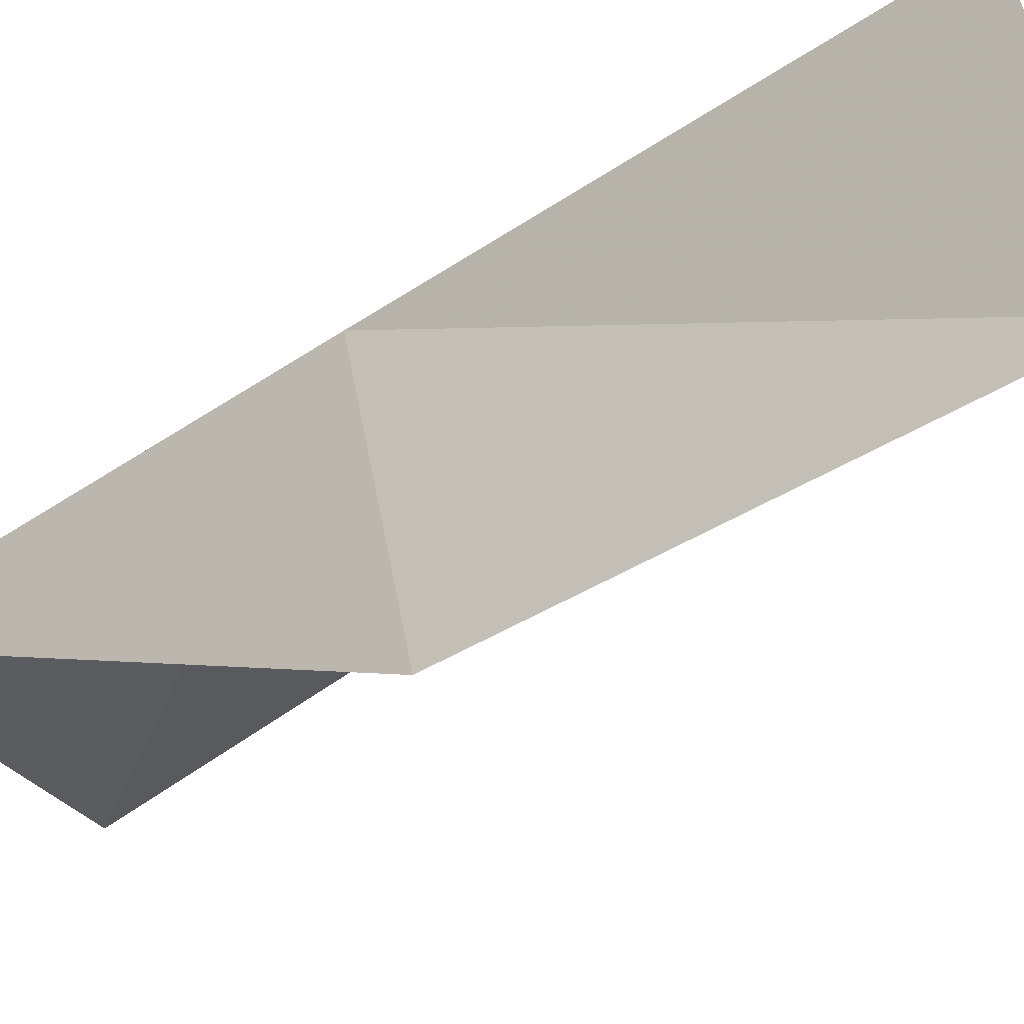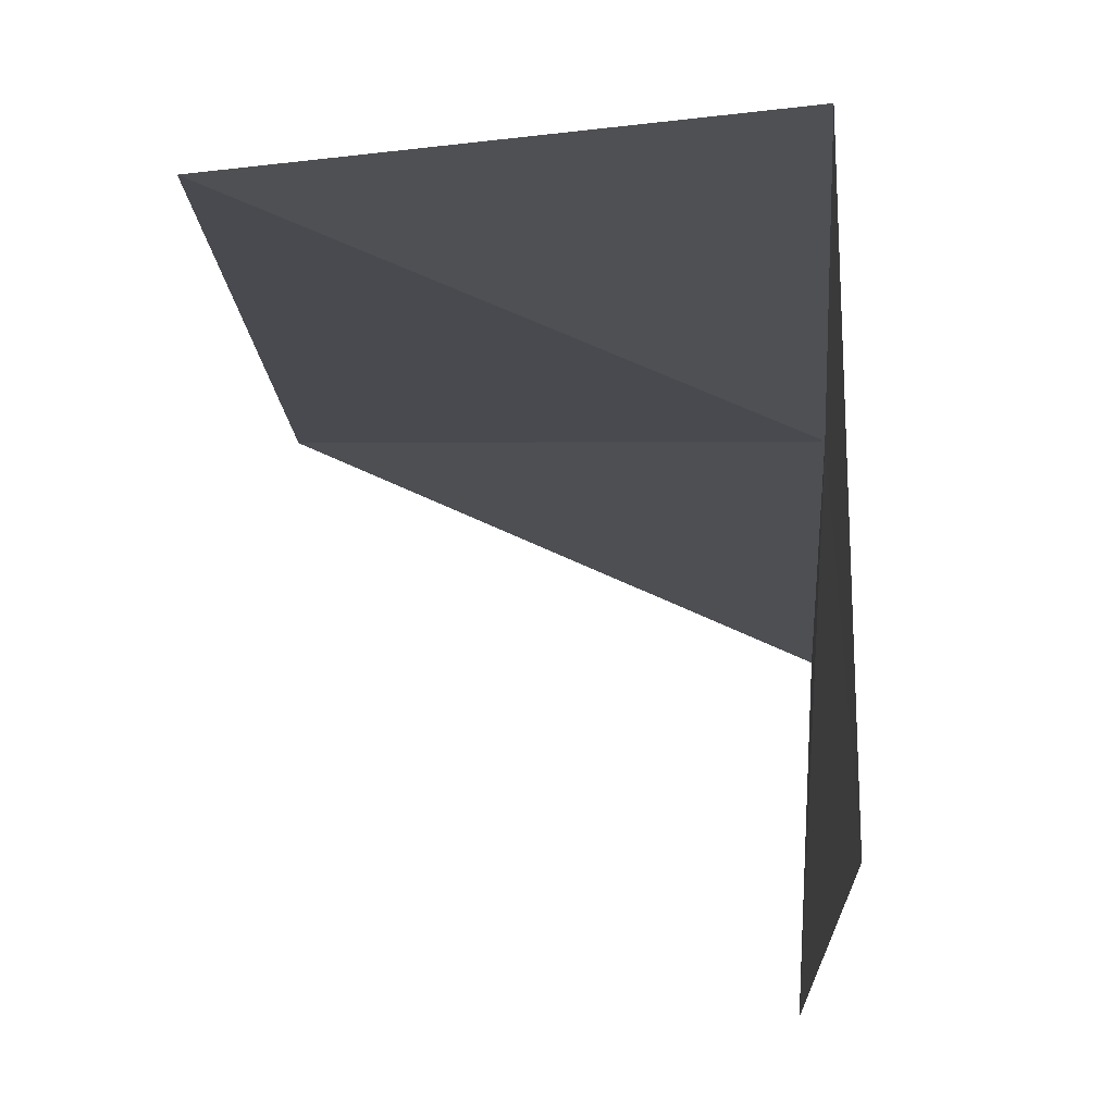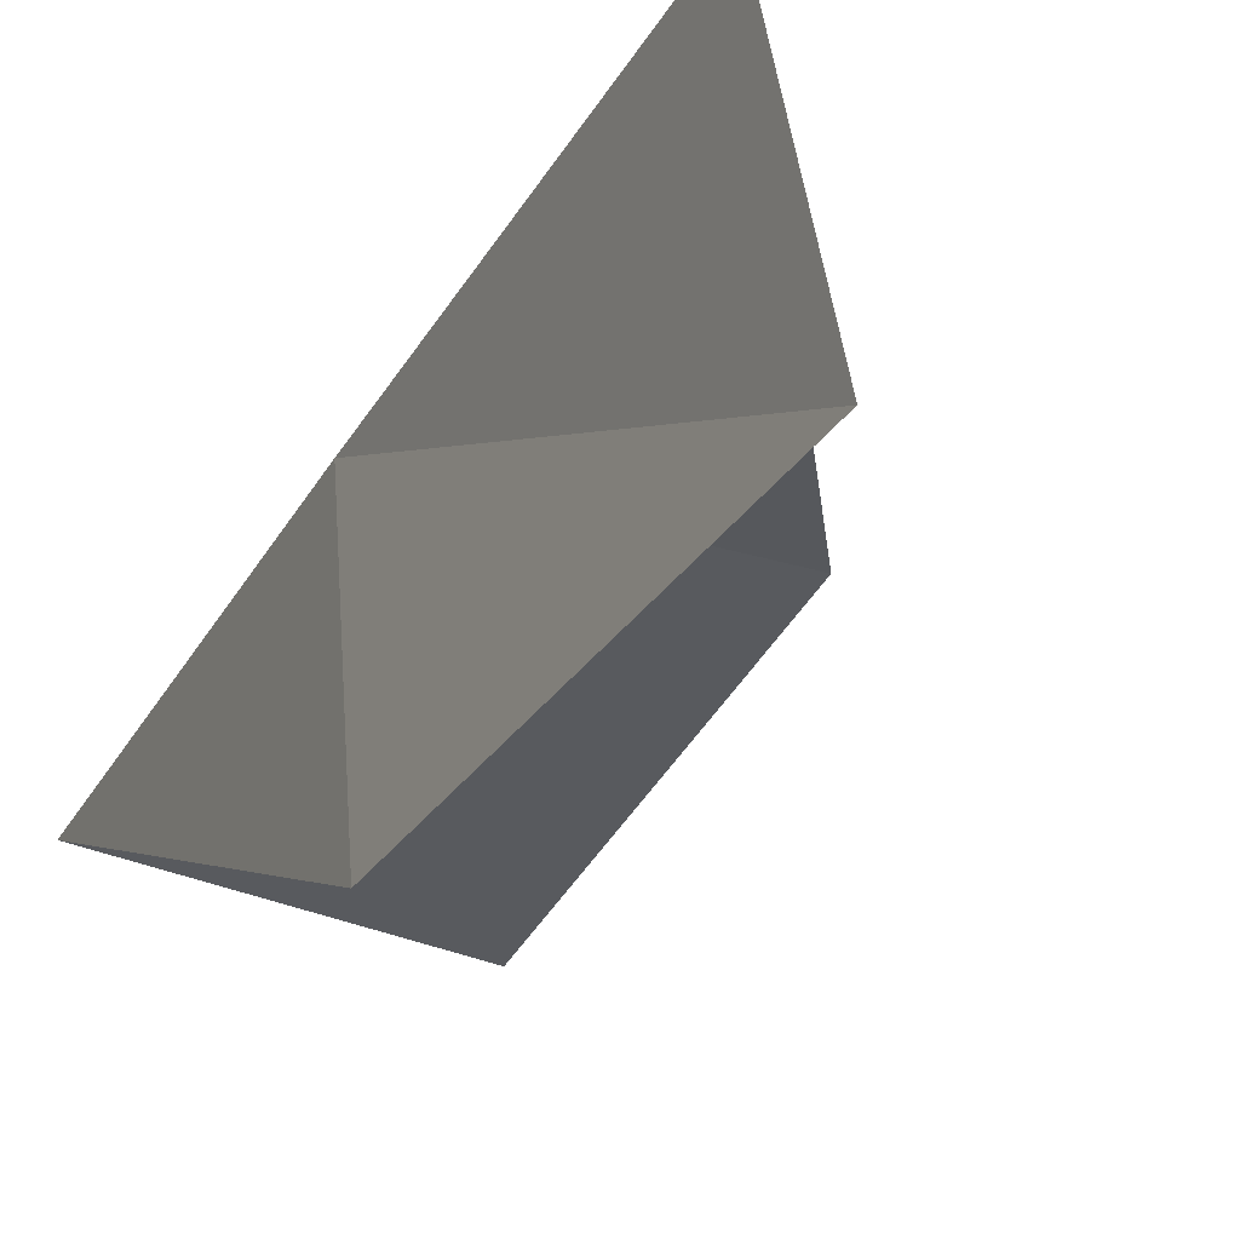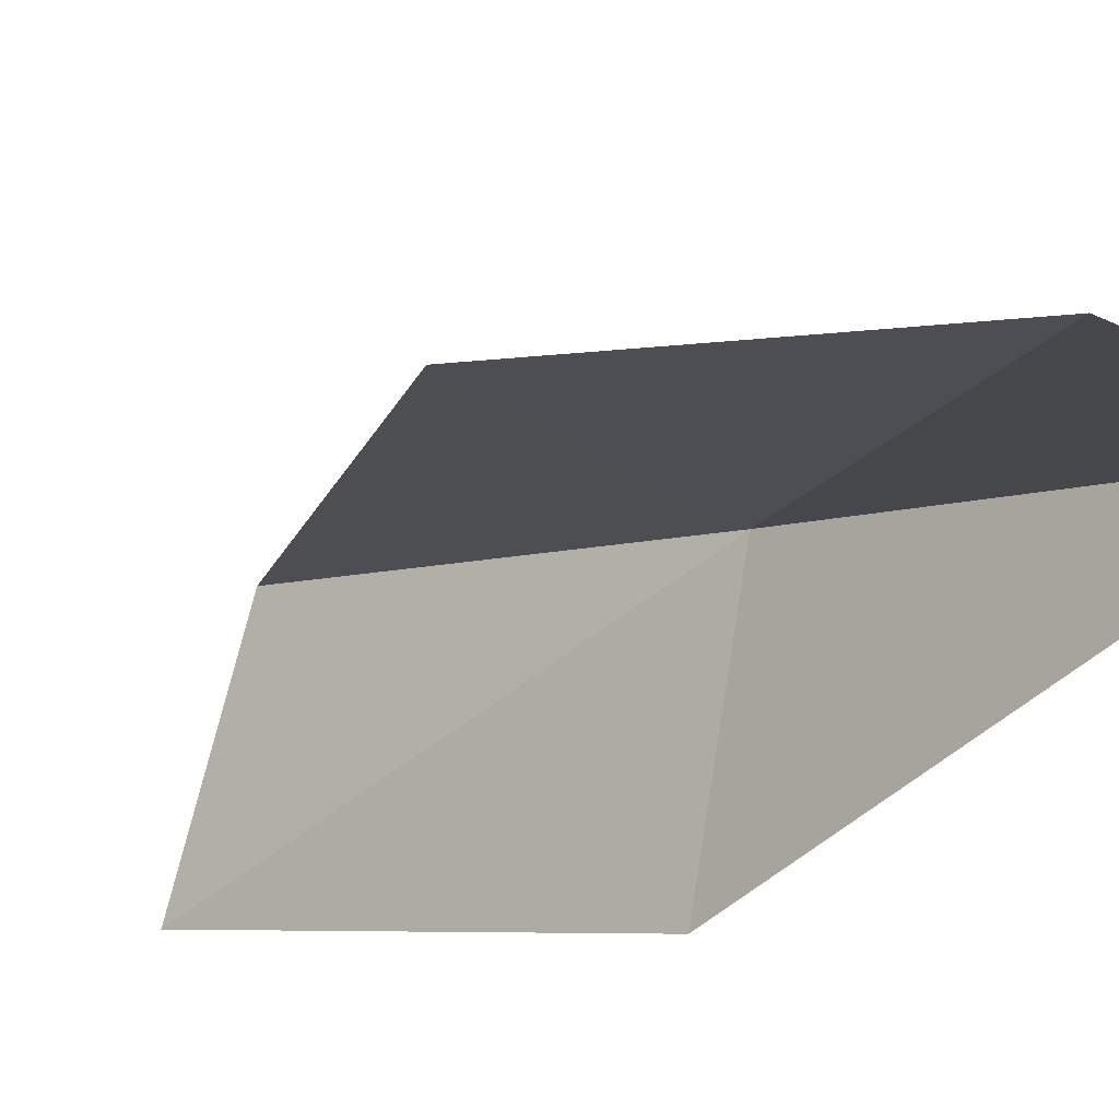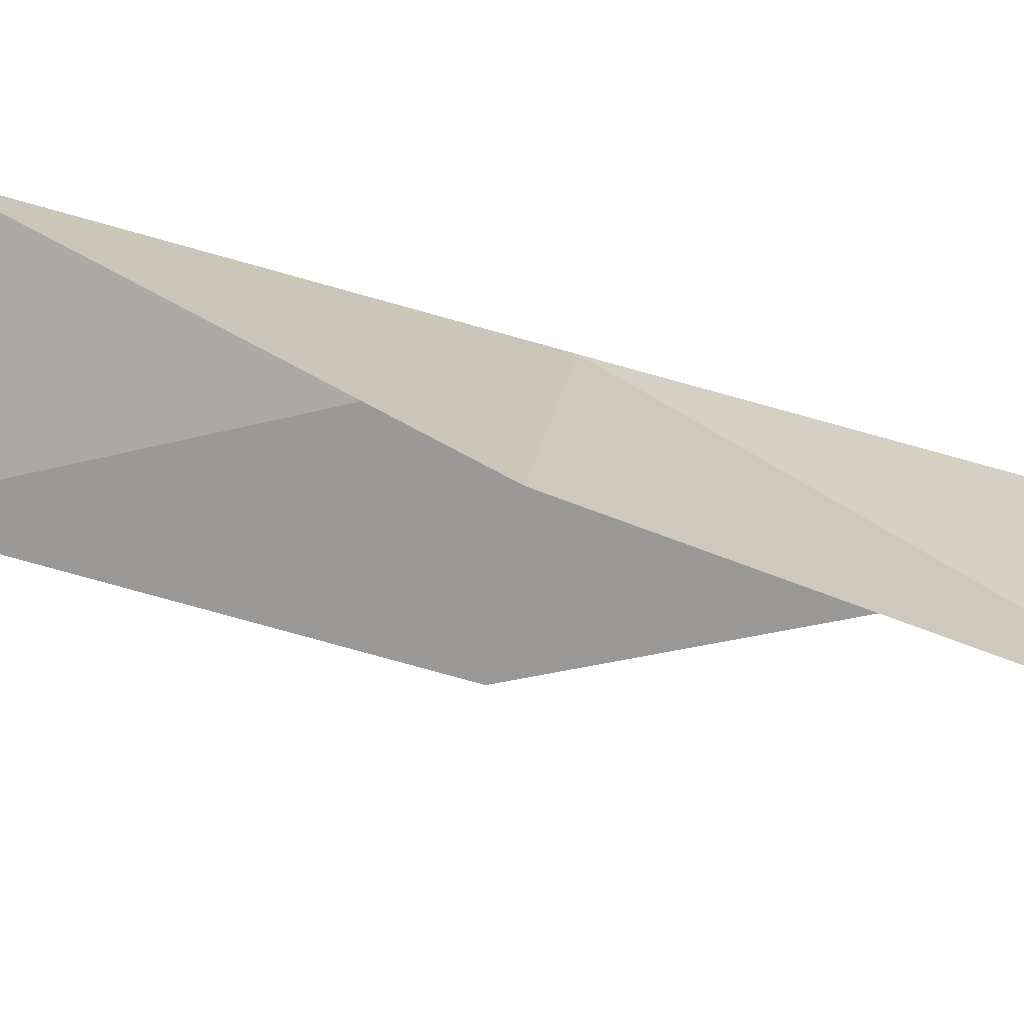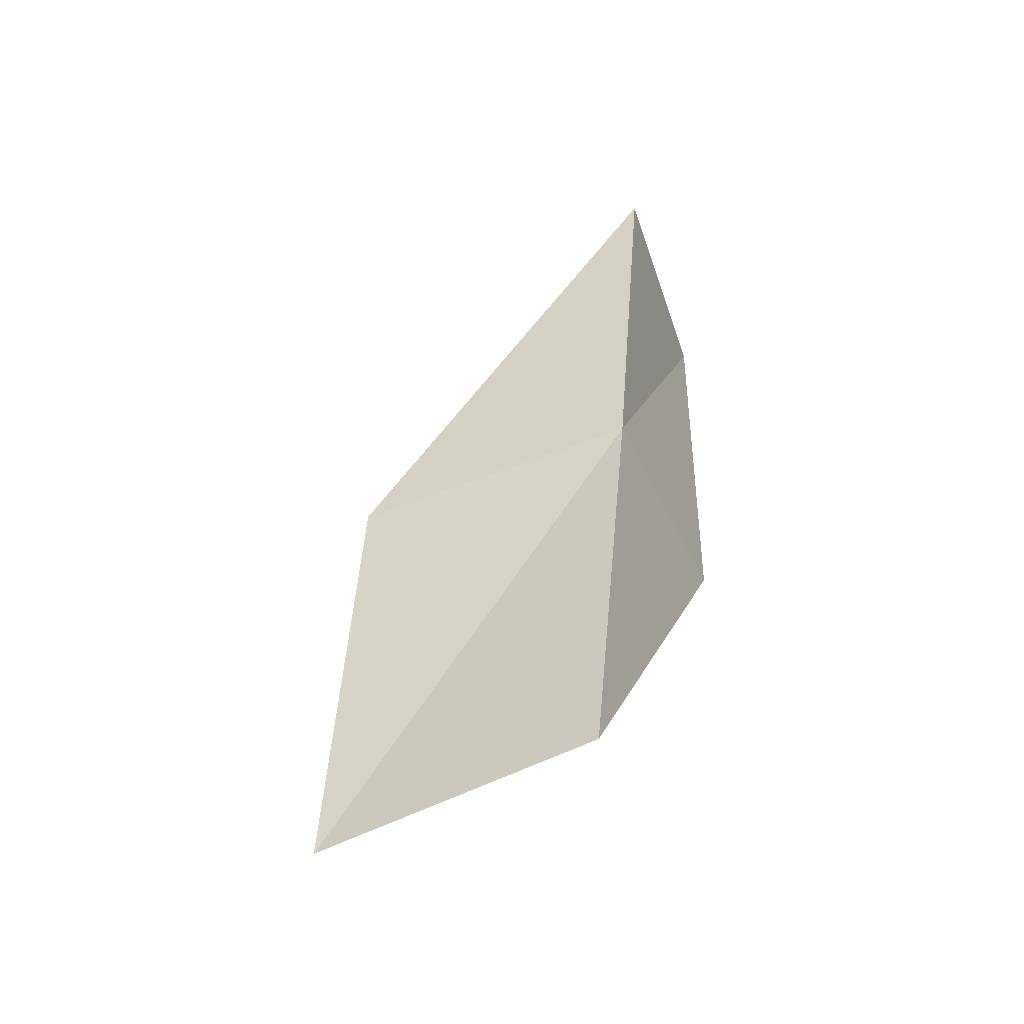
<metadata>
{"format":"obj","ext":"obj","renderer":"f3d","projection":"perspective","resolution":1024,"background":"white","views":[{"elev":-22.8,"azim":-62.7,"up":"+Y"},{"elev":-30.5,"azim":173.2,"up":"+Y"},{"elev":-16.6,"azim":-35.1,"up":"+Y"},{"elev":-24.4,"azim":124.5,"up":"+Y"},{"elev":14.9,"azim":93.3,"up":"+Y"},{"elev":-65.4,"azim":-160.1,"up":"+Z"}]}
</metadata>
<code>
v 26.34 30.93 6.924
v 26.22 29.66 7.261
v 25.96 30.21 9.66
v 25.94 31.47 9.293
v 27.96 30.86 7.026
v 28.36 30.15 4.718
v 26.77 30.4 4.561
f 1 2 3
f 1 3 4
f 1 4 5
f 1 5 6
f 1 6 7
f 1 7 2

</code>
